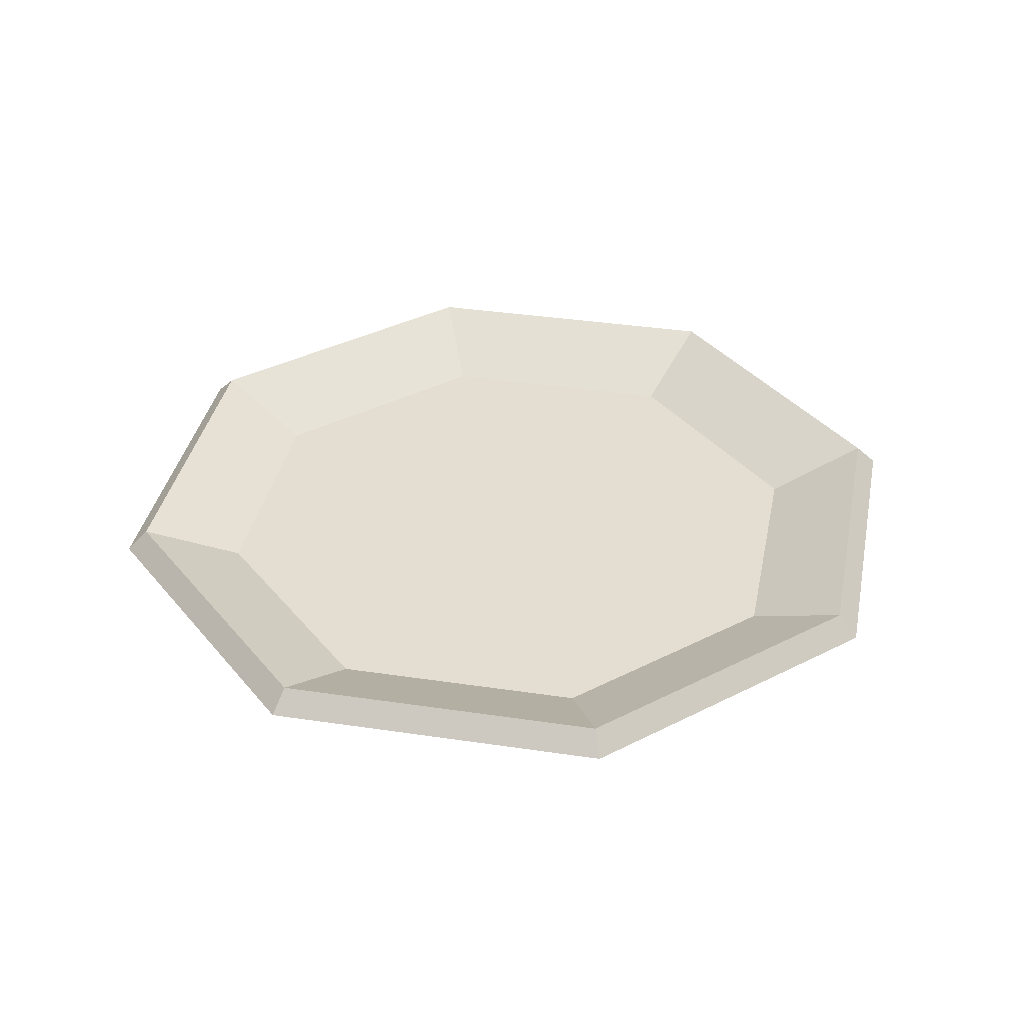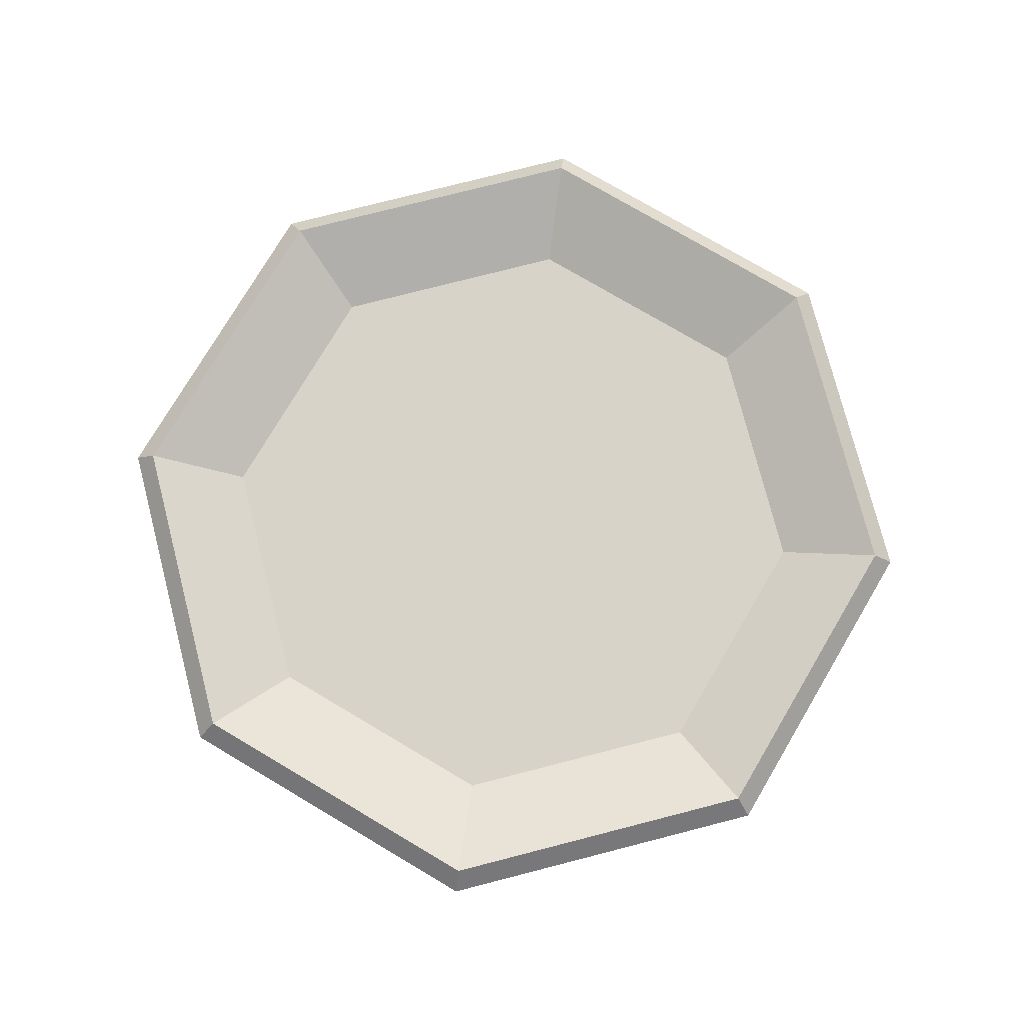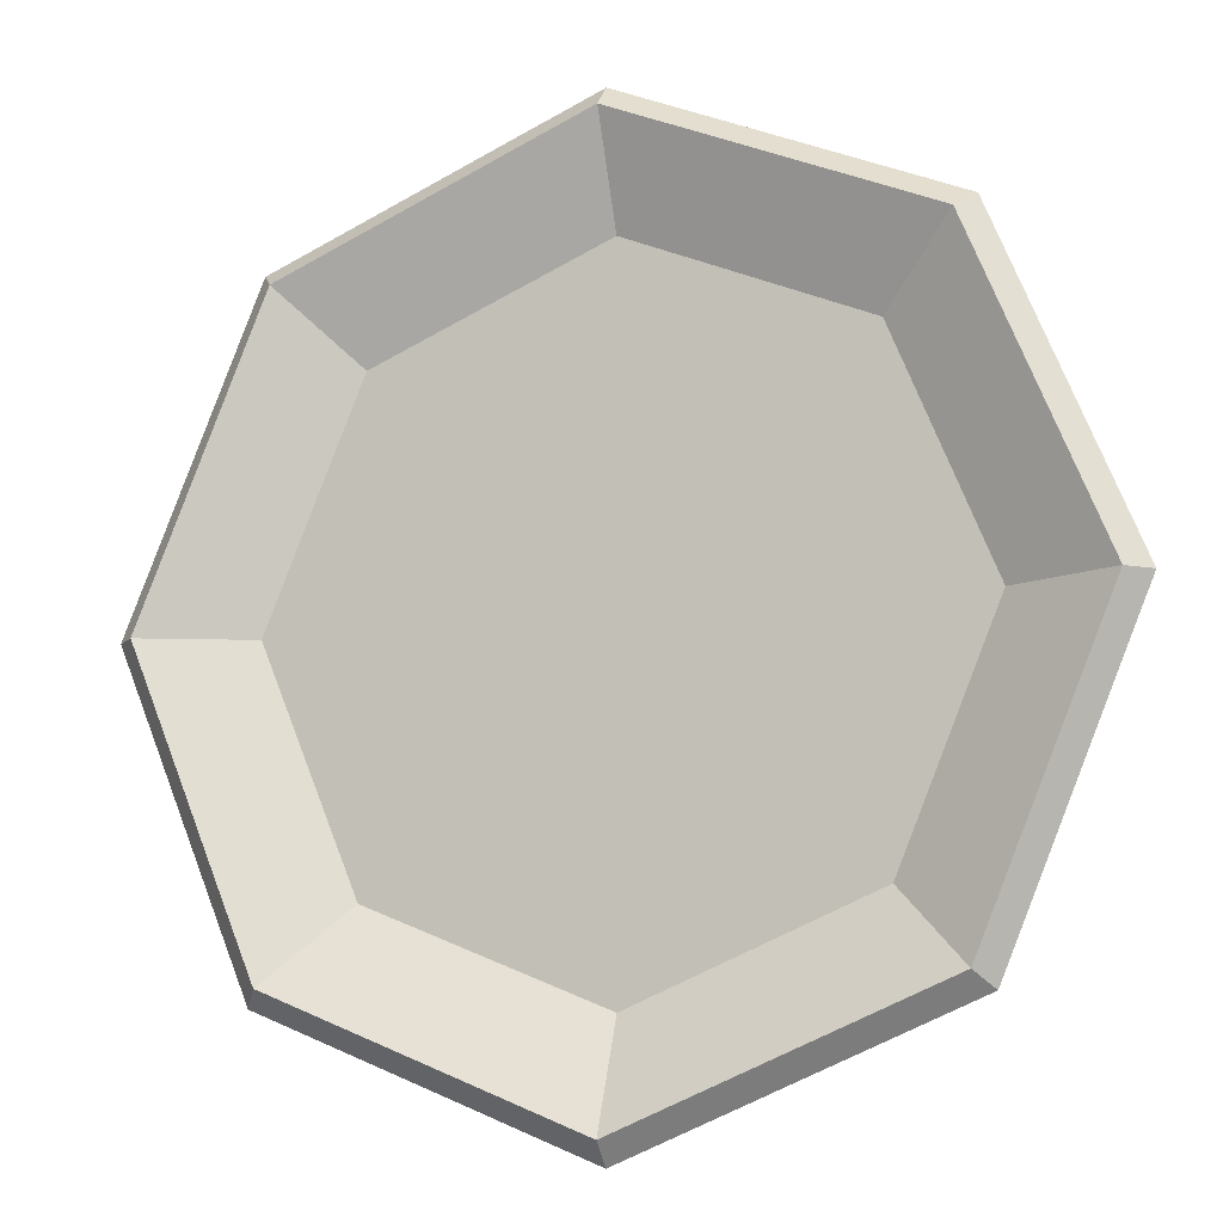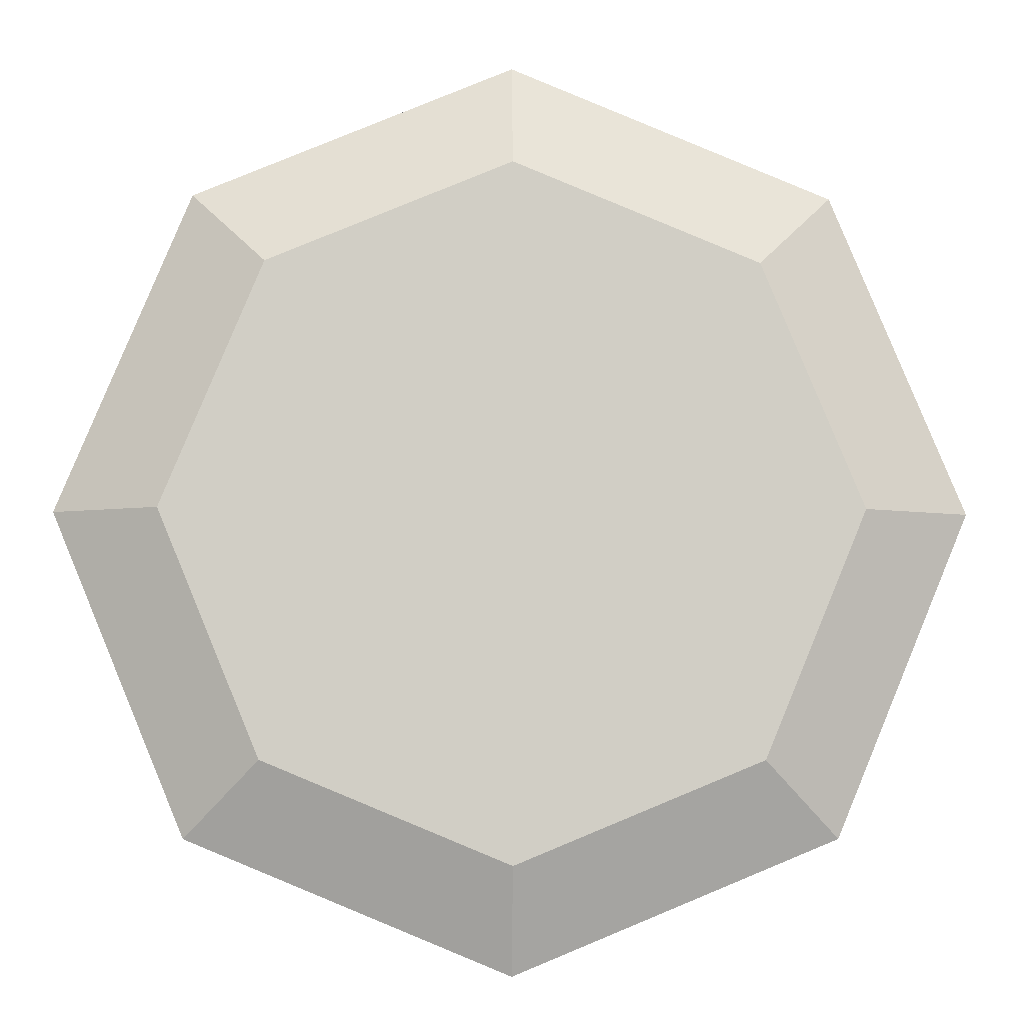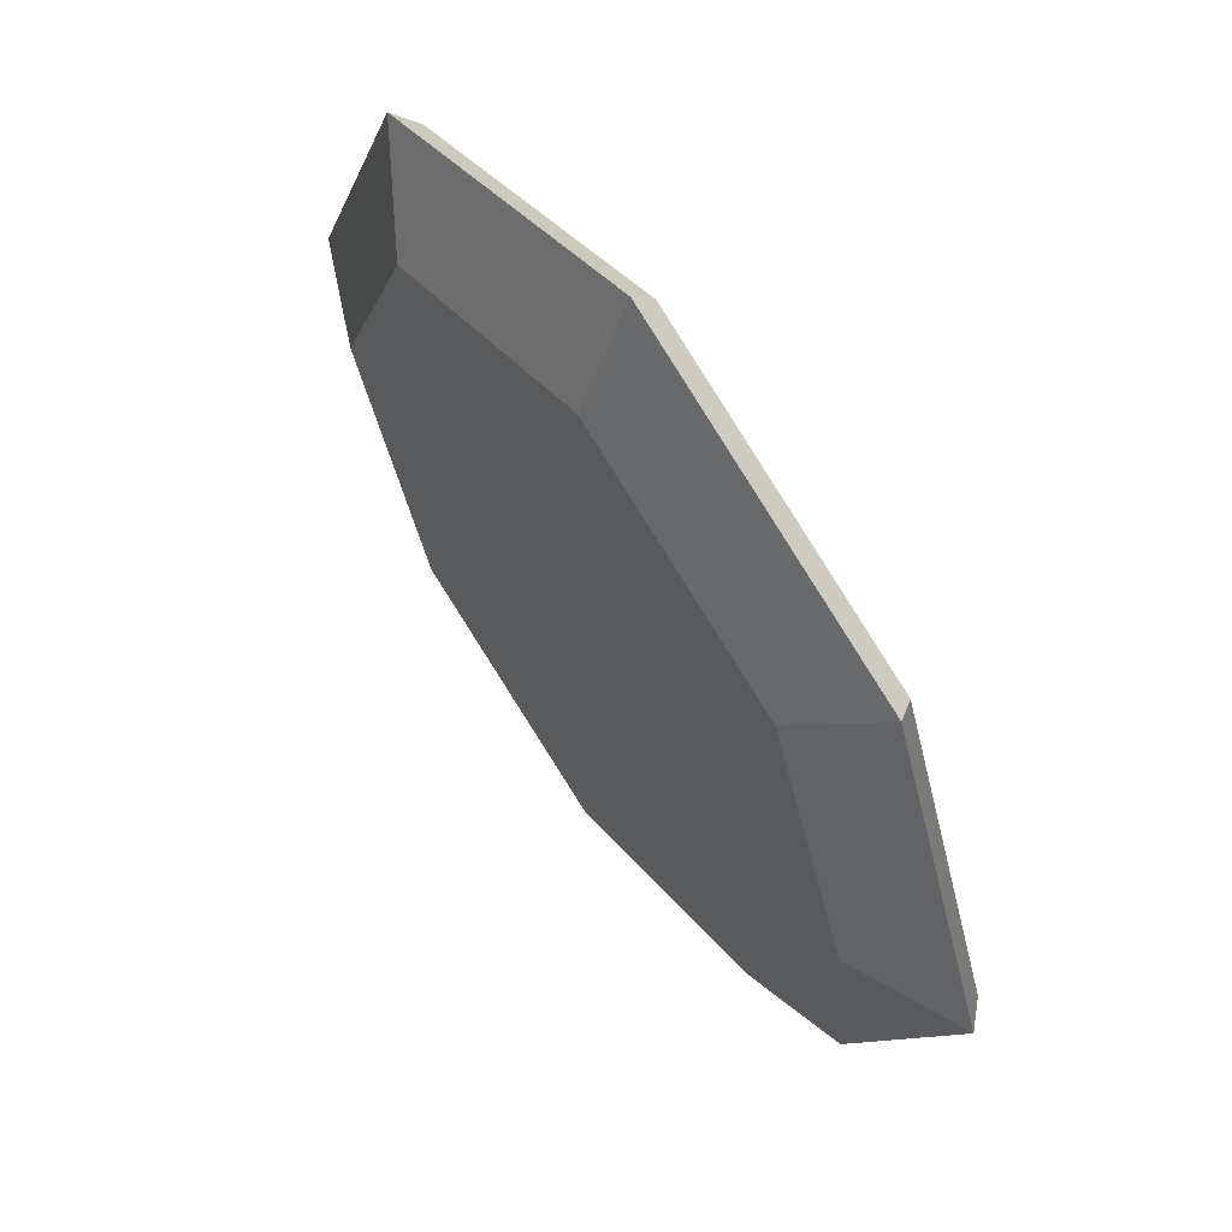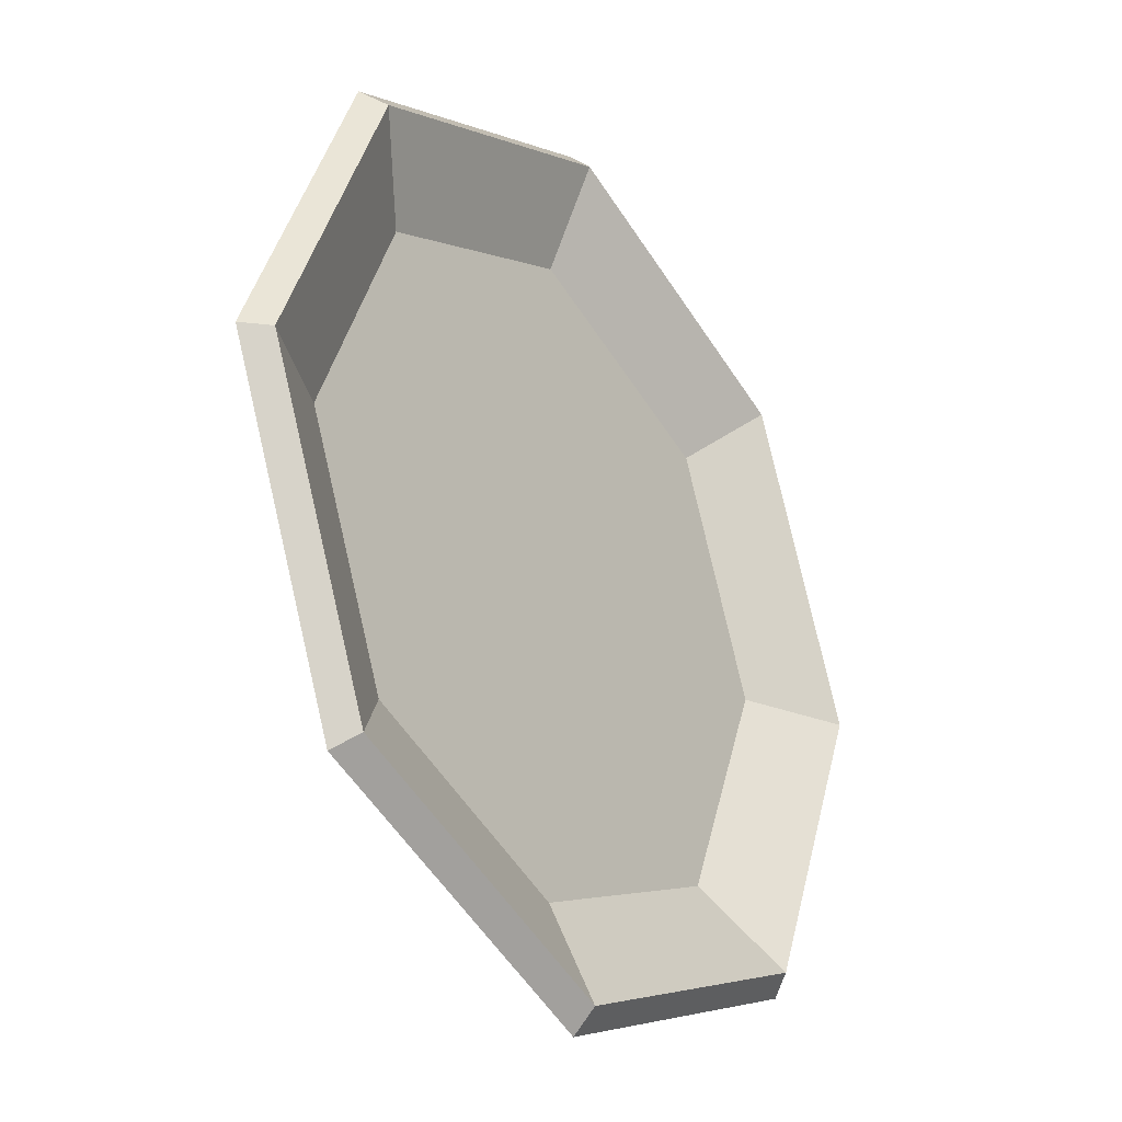
<metadata>
{"format":"obj","ext":"obj","renderer":"f3d","projection":"perspective","resolution":1024,"background":"white","views":[{"elev":36.2,"azim":78.6,"up":"+Y"},{"elev":76.6,"azim":143.1,"up":"+Y"},{"elev":-11.3,"azim":-159.6,"up":"+Z"},{"elev":-6.7,"azim":-1.5,"up":"+Z"},{"elev":61.9,"azim":54.5,"up":"+Z"},{"elev":-30.0,"azim":125.8,"up":"+Z"}]}
</metadata>
<code>
v 15.4 2.256 -15.4
v 0 2.256 -21.77
v -15.4 2.256 -15.4
v -21.77 2.256 6.1e-05
v -15.4 2.256 15.4
v 0 2.256 21.77
v 15.4 2.256 15.4
v 21.77 2.256 6.1e-05
v 14.65 3.308 -14.65
v 0 3.308 -20.72
v -14.65 3.308 -14.65
v -20.72 3.308 6.1e-05
v -14.65 3.308 14.65
v 0 3.308 20.72
v 14.65 3.308 14.65
v 20.72 3.308 6.1e-05
v 11.74 0 -11.74
v 0 0 -16.6
v 0 0 6.1e-05
v -11.74 0 -11.74
v -16.6 0 6.1e-05
v -11.74 0 11.74
v 0 0 16.6
v 11.74 0 11.74
v 16.6 0 6.1e-05
v 11.17 1.052 -11.17
v 0 1.052 -15.8
v 0 1.052 6.1e-05
v -11.17 1.052 -11.17
v -15.8 1.052 6.1e-05
v -11.17 1.052 11.17
v 0 1.052 15.8
v 11.17 1.052 11.17
v 15.8 1.052 6.1e-05
f 1 2 10 9
f 2 3 11 10
f 3 4 12 11
f 4 5 13 12
f 5 6 14 13
f 6 7 15 14
f 7 8 16 15
f 8 1 9 16
f 18 17 19
f 20 18 19
f 21 20 19
f 22 21 19
f 23 22 19
f 24 23 19
f 25 24 19
f 17 25 19
f 26 27 28
f 27 29 28
f 29 30 28
f 30 31 28
f 31 32 28
f 32 33 28
f 33 34 28
f 34 26 28
f 2 1 17 18
f 3 2 18 20
f 4 3 20 21
f 5 4 21 22
f 6 5 22 23
f 7 6 23 24
f 8 7 24 25
f 1 8 25 17
f 9 10 27 26
f 10 11 29 27
f 11 12 30 29
f 12 13 31 30
f 13 14 32 31
f 14 15 33 32
f 15 16 34 33
f 16 9 26 34

</code>
